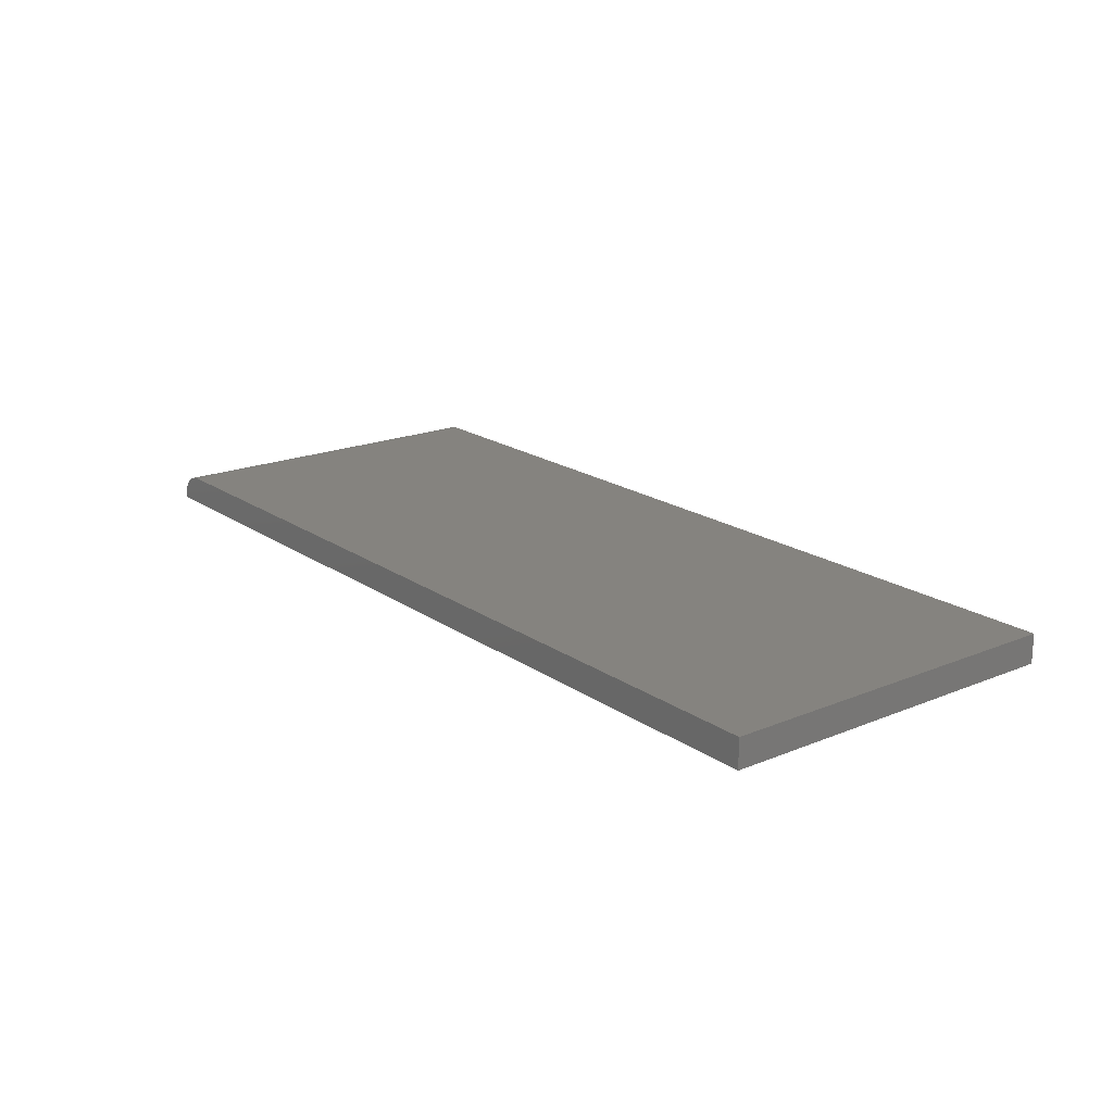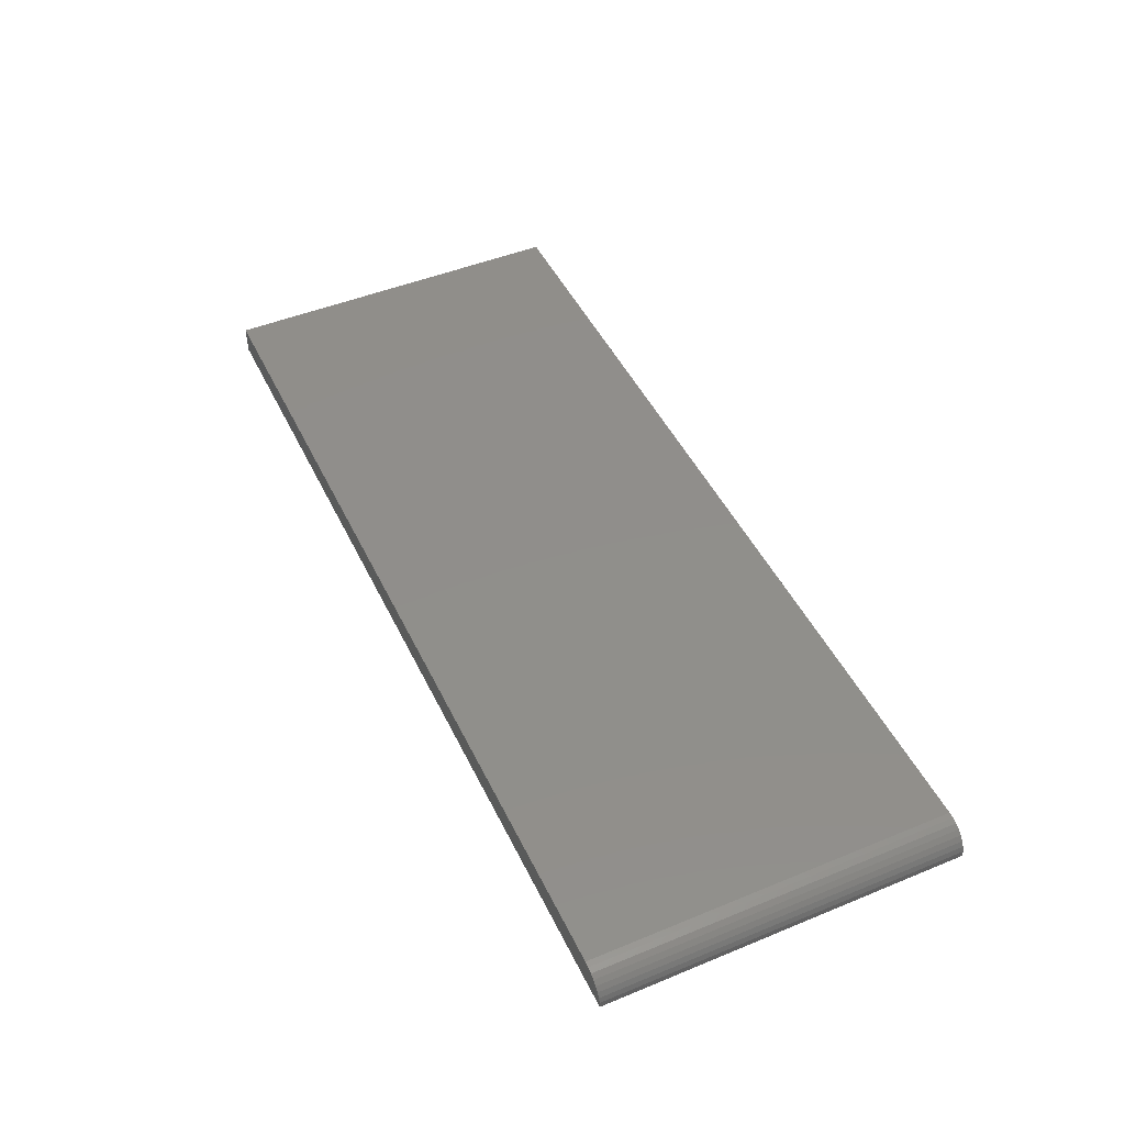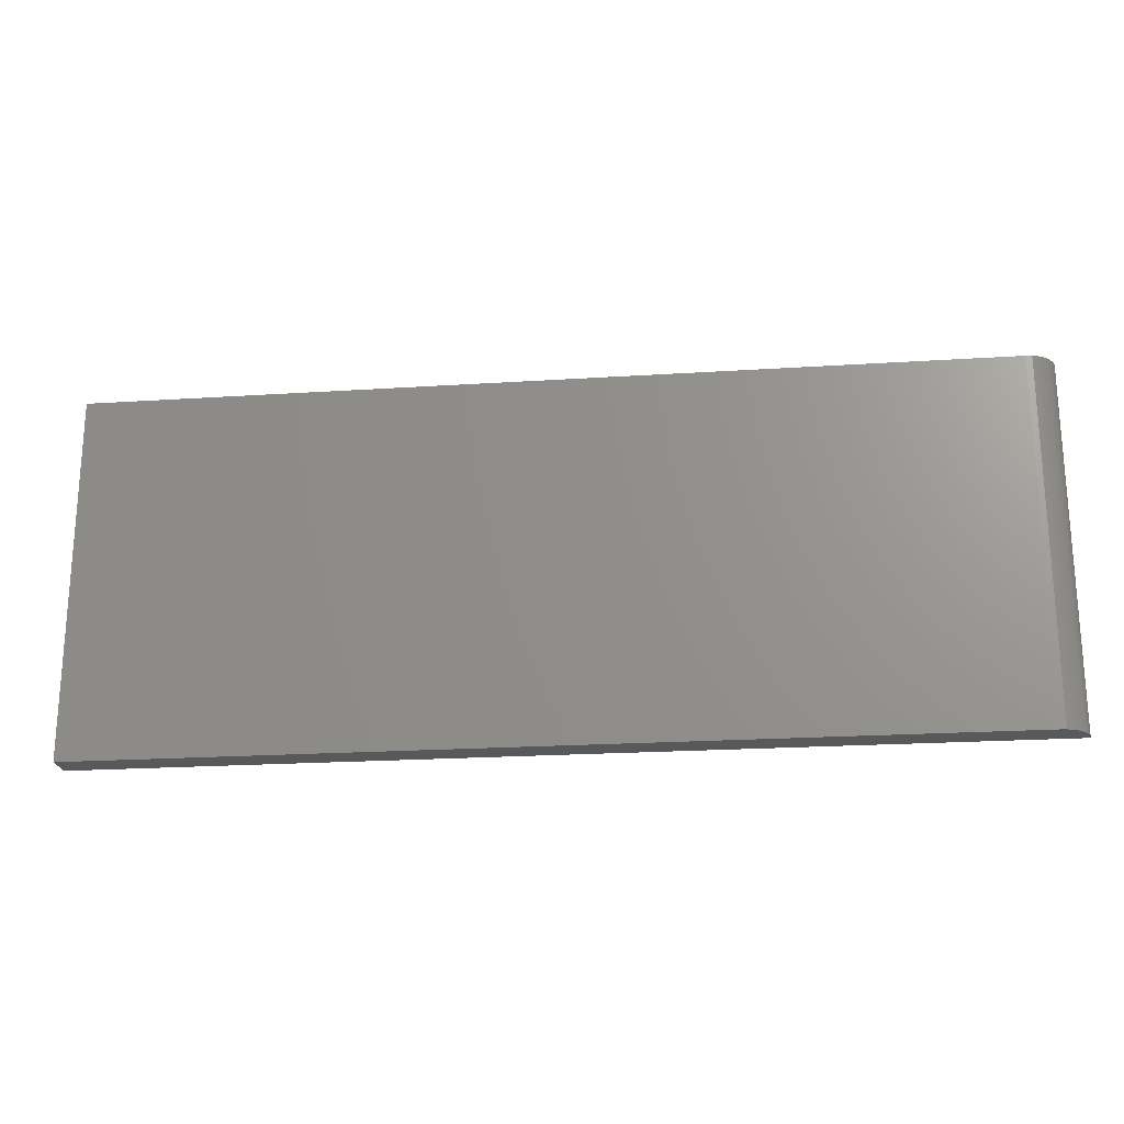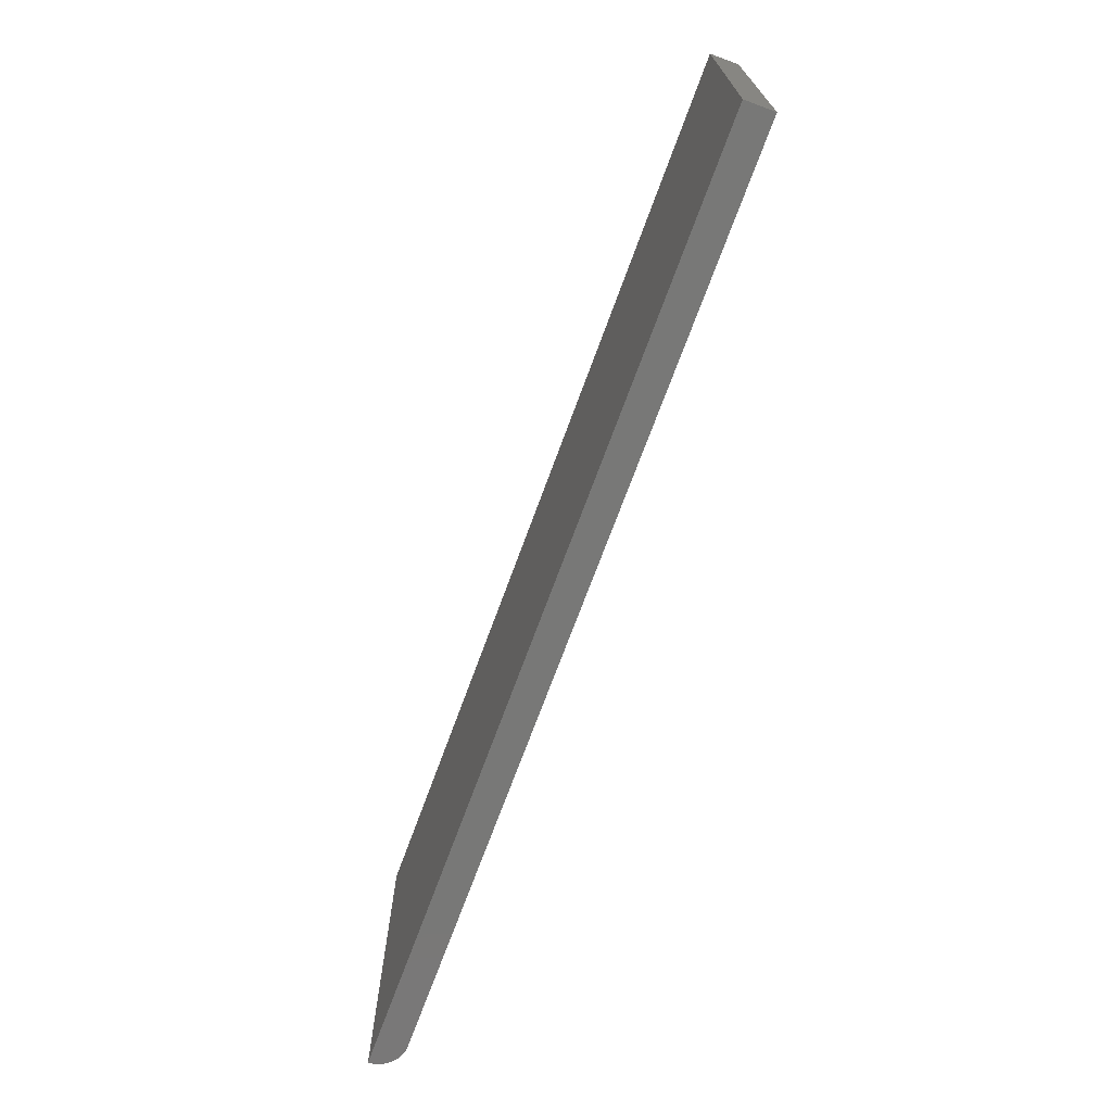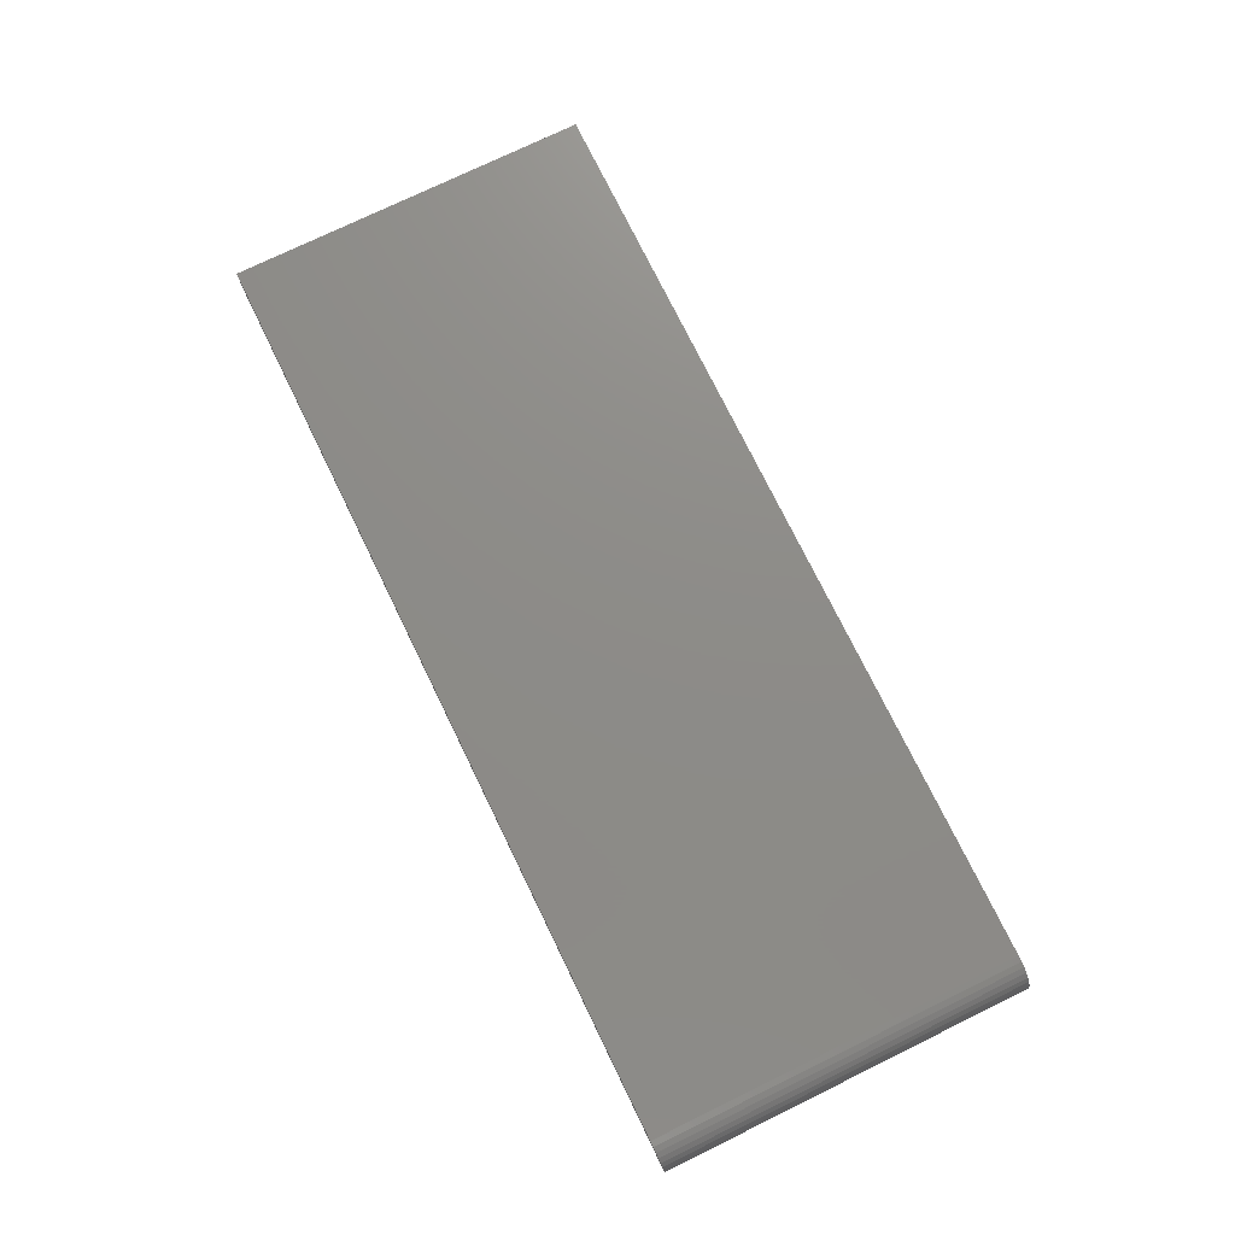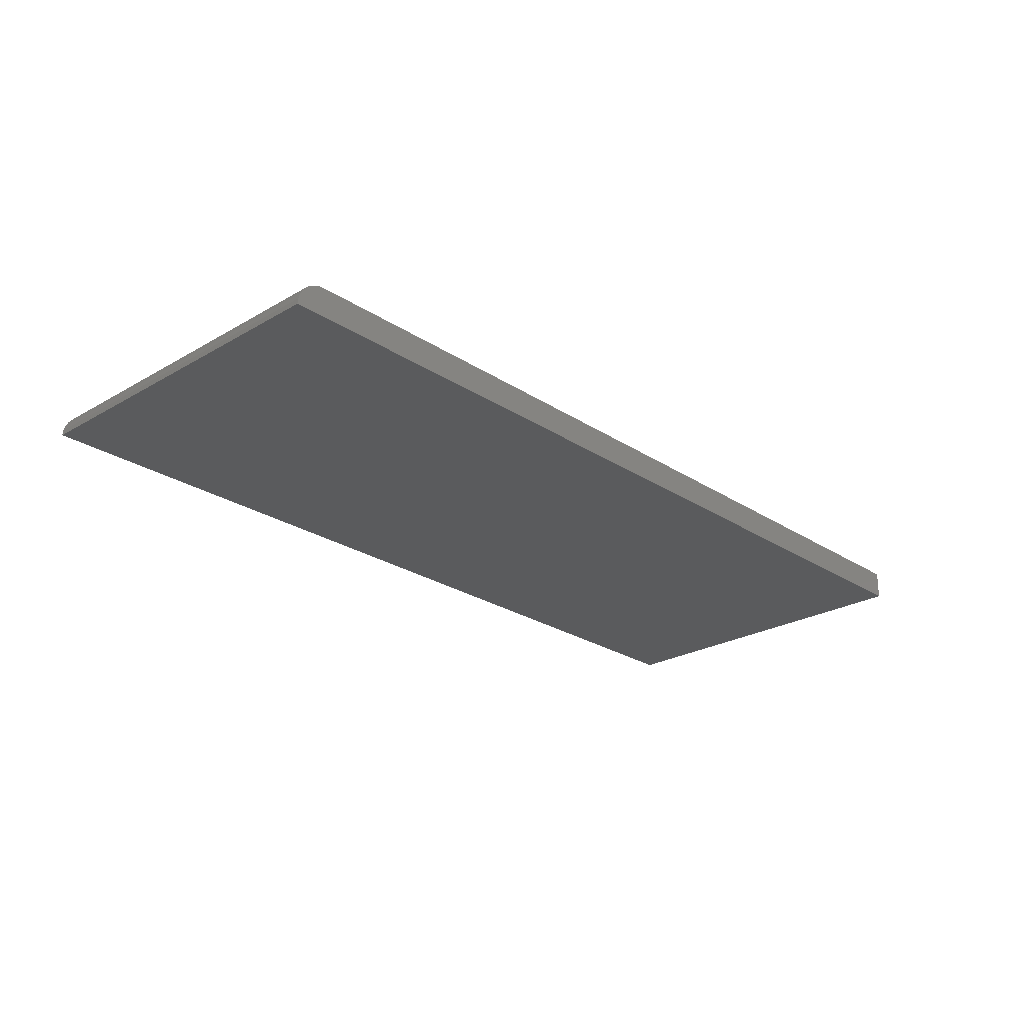
<metadata>
{"format":"stl","ext":"stl","renderer":"f3d","projection":"perspective","resolution":1024,"background":"white","views":[{"elev":19.0,"azim":52.0,"up":"+Y"},{"elev":47.3,"azim":-114.9,"up":"+Y"},{"elev":-21.6,"azim":-173.5,"up":"+Z"},{"elev":-70.8,"azim":69.9,"up":"+Z"},{"elev":75.1,"azim":-116.0,"up":"+Y"},{"elev":-24.9,"azim":-46.7,"up":"+Y"}]}
</metadata>
<code>
# stl→obj: 22 verts, 40 faces
v 0.02344 0 -1.435e-18
v 0.02344 0 0.2921
v 0.75 0 -4.592e-17
v 0.75 0 0.2921
v 0.001784 -0.01447 0.2921
v 0.0004503 -0.01887 0.2921
v 0.006865 -0.006865 0.2921
v 0.00395 -0.01042 0.2921
v 1.789e-17 -0.02344 0.2921
v 0.75 -0.02344 0.2921
v 0.01887 -0.0004503 0.2921
v 0.01447 -0.001784 0.2921
v 0.01042 -0.00395 0.2921
v 0.01042 -0.00395 -6.378e-19
v 0.01447 -0.001784 -8.859e-19
v 0.00395 -0.01042 -2.419e-19
v 0.006865 -0.006865 -4.203e-19
v 0 -0.02344 0
v 0.0004503 -0.01887 -2.758e-20
v 0.001784 -0.01447 -1.092e-19
v 0.01887 -0.0004503 -1.155e-18
v 0.75 -0.02344 -4.592e-17
f 1 2 3
f 3 2 4
f 5 6 7
f 7 8 5
f 9 10 4
f 9 4 2
f 9 2 11
f 9 11 12
f 9 12 13
f 9 13 7
f 9 7 6
f 14 15 16
f 16 17 14
f 18 19 20
f 18 21 1
f 18 1 3
f 18 3 22
f 21 18 20
f 21 20 16
f 21 16 15
f 18 22 9
f 9 22 10
f 2 1 11
f 11 1 21
f 11 21 12
f 12 21 15
f 12 15 13
f 13 15 14
f 13 14 7
f 7 14 17
f 7 17 8
f 8 17 16
f 8 16 5
f 5 16 20
f 5 20 6
f 6 20 19
f 6 19 9
f 9 19 18
f 22 3 10
f 10 3 4

</code>
